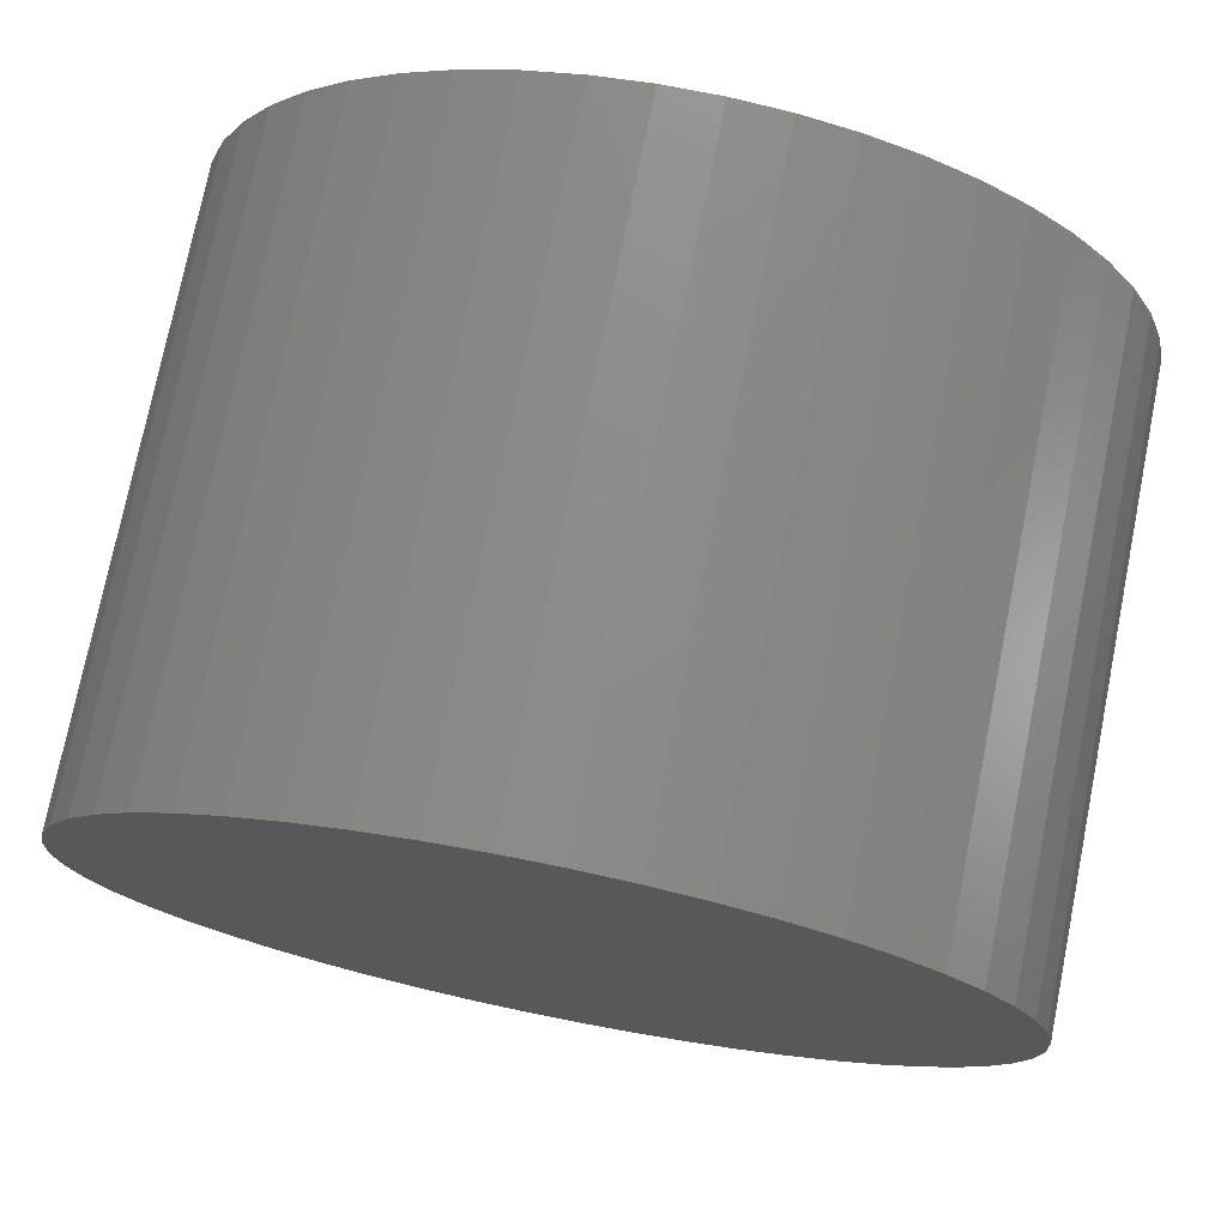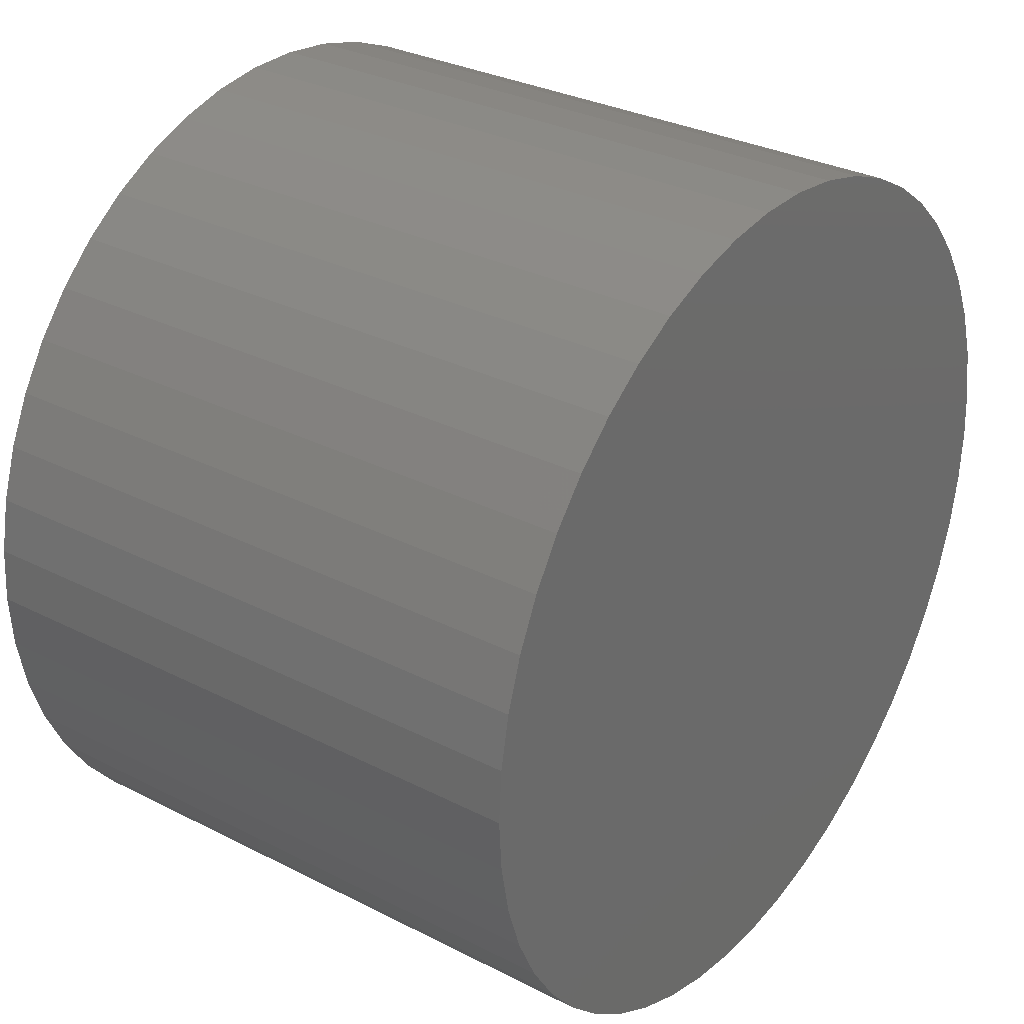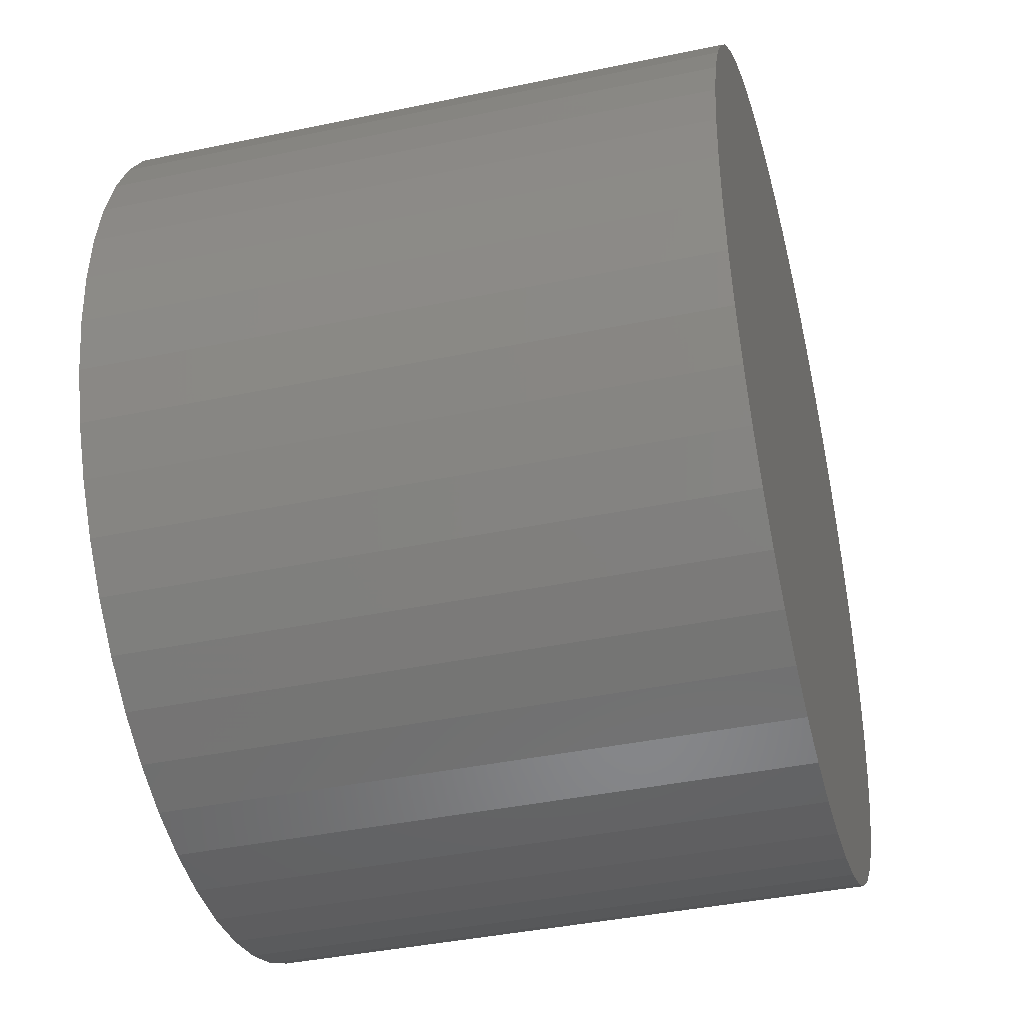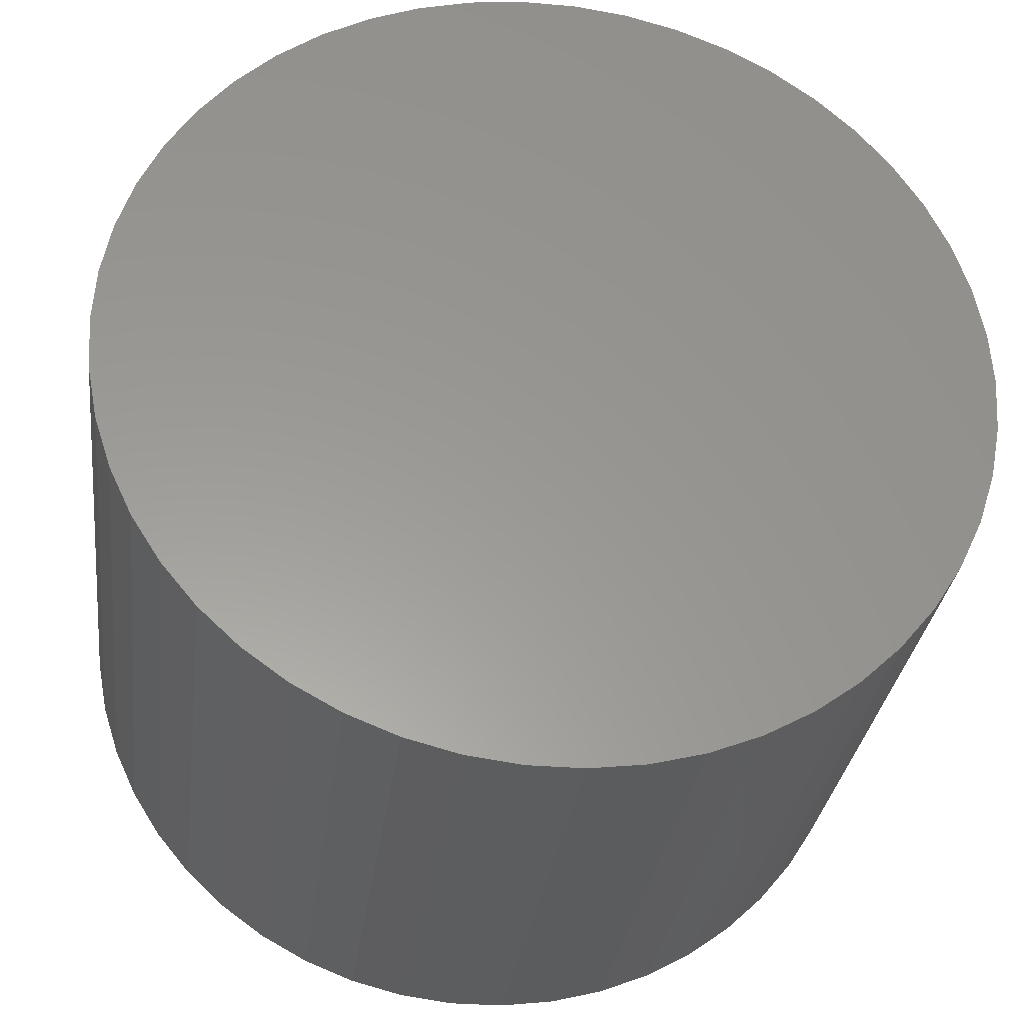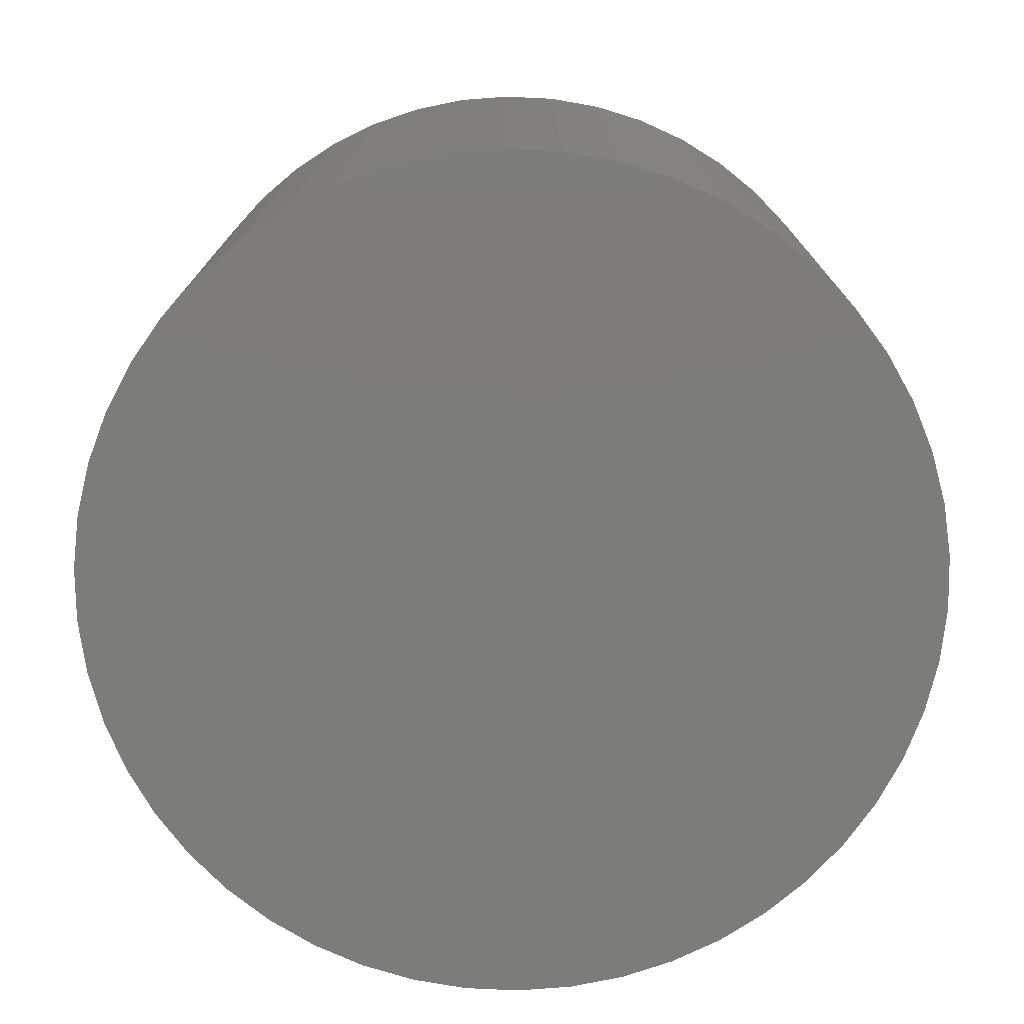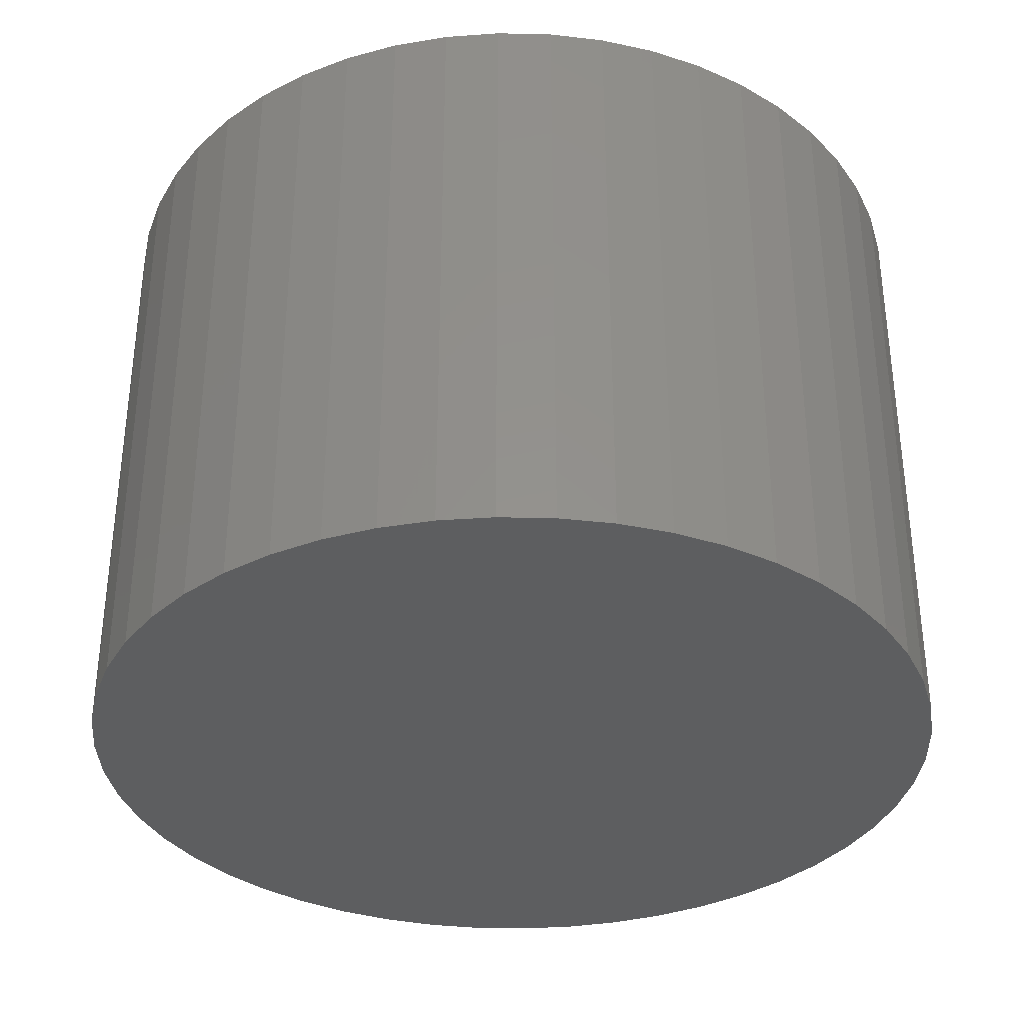
<metadata>
{"format":"stl","ext":"stl","renderer":"f3d","projection":"perspective","resolution":1024,"background":"white","views":[{"elev":75.0,"azim":11.3,"up":"+Y"},{"elev":30.8,"azim":-53.7,"up":"+Y"},{"elev":-40.3,"azim":104.5,"up":"+Y"},{"elev":-30.5,"azim":172.9,"up":"+Y"},{"elev":-75.5,"azim":-24.4,"up":"+Z"},{"elev":-34.6,"azim":120.7,"up":"+Z"}]}
</metadata>
<code>
# stl→obj: 100 verts, 196 faces
v 21.35 0 15
v 21.18 2.676 -15
v 21.18 2.676 15
v 21.35 0 -15
v 20.68 5.31 -15
v 20.68 5.31 15
v -21.35 0 -15
v -21.18 2.676 15
v -21.18 2.676 -15
v -21.35 0 15
v 1.341 21.31 -15
v -1.341 21.31 15
v 1.341 21.31 15
v -1.341 21.31 -15
v 21.18 -2.676 -15
v 20.68 -5.31 -15
v 19.85 -7.859 -15
v 19.85 7.859 -15
v 18.71 -10.29 -15
v 18.71 10.29 -15
v 17.27 -12.55 -15
v 17.27 12.55 -15
v 15.56 -14.62 -15
v 15.56 14.62 -15
v 13.61 -16.45 -15
v 13.61 16.45 -15
v 11.44 -18.03 -15
v 11.44 18.03 -15
v 9.09 -19.32 -15
v 9.09 19.32 -15
v 6.598 -20.31 -15
v 6.598 20.31 -15
v 4.001 -20.97 -15
v 4.001 20.97 -15
v 1.341 -21.31 -15
v -1.341 -21.31 -15
v -4.001 -20.97 -15
v -4.001 20.97 -15
v -6.598 -20.31 -15
v -6.598 20.31 -15
v -9.09 -19.32 -15
v -9.09 19.32 -15
v -11.44 -18.03 -15
v -11.44 18.03 -15
v -13.61 -16.45 -15
v -13.61 16.45 -15
v -15.56 -14.62 -15
v -15.56 14.62 -15
v -17.27 -12.55 -15
v -17.27 12.55 -15
v -18.71 -10.29 -15
v -18.71 10.29 -15
v -19.85 -7.859 -15
v -19.85 7.859 -15
v -20.68 -5.31 -15
v -20.68 5.31 -15
v -21.18 -2.676 -15
v 13.61 16.45 15
v 15.56 14.62 15
v -15.56 14.62 15
v -13.61 16.45 15
v 21.18 -2.676 15
v 20.68 -5.31 15
v 19.85 7.859 15
v 19.85 -7.859 15
v 18.71 10.29 15
v 18.71 -10.29 15
v 17.27 12.55 15
v 17.27 -12.55 15
v 15.56 -14.62 15
v 13.61 -16.45 15
v 11.44 18.03 15
v 11.44 -18.03 15
v 9.09 19.32 15
v 9.09 -19.32 15
v 6.598 20.31 15
v 6.598 -20.31 15
v 4.001 20.97 15
v 4.001 -20.97 15
v 1.341 -21.31 15
v -1.341 -21.31 15
v -4.001 20.97 15
v -4.001 -20.97 15
v -6.598 20.31 15
v -6.598 -20.31 15
v -9.09 19.32 15
v -9.09 -19.32 15
v -11.44 18.03 15
v -11.44 -18.03 15
v -13.61 -16.45 15
v -15.56 -14.62 15
v -17.27 12.55 15
v -17.27 -12.55 15
v -18.71 10.29 15
v -18.71 -10.29 15
v -19.85 7.859 15
v -19.85 -7.859 15
v -20.68 5.31 15
v -20.68 -5.31 15
v -21.18 -2.676 15
f 1 2 3
f 2 1 4
f 3 5 6
f 5 3 2
f 7 8 9
f 8 7 10
f 11 12 13
f 12 11 14
f 15 2 4
f 16 2 15
f 16 5 2
f 17 5 16
f 17 18 5
f 19 18 17
f 19 20 18
f 21 20 19
f 21 22 20
f 23 22 21
f 23 24 22
f 25 24 23
f 25 26 24
f 27 26 25
f 27 28 26
f 29 28 27
f 29 30 28
f 31 30 29
f 31 32 30
f 33 32 31
f 33 34 32
f 35 34 33
f 35 11 34
f 36 11 35
f 36 14 11
f 37 14 36
f 37 38 14
f 39 38 37
f 39 40 38
f 41 40 39
f 41 42 40
f 43 42 41
f 43 44 42
f 45 44 43
f 45 46 44
f 47 46 45
f 47 48 46
f 49 48 47
f 49 50 48
f 51 50 49
f 51 52 50
f 53 52 51
f 53 54 52
f 55 54 53
f 55 56 54
f 57 56 55
f 57 9 56
f 9 57 7
f 24 58 59
f 58 24 26
f 46 60 61
f 60 46 48
f 3 62 1
f 6 62 3
f 6 63 62
f 64 63 6
f 64 65 63
f 66 65 64
f 66 67 65
f 68 67 66
f 68 69 67
f 59 69 68
f 59 70 69
f 58 70 59
f 58 71 70
f 72 71 58
f 72 73 71
f 74 73 72
f 74 75 73
f 76 75 74
f 76 77 75
f 78 77 76
f 78 79 77
f 13 79 78
f 13 80 79
f 12 80 13
f 12 81 80
f 82 81 12
f 82 83 81
f 84 83 82
f 84 85 83
f 86 85 84
f 86 87 85
f 88 87 86
f 88 89 87
f 61 89 88
f 61 90 89
f 60 90 61
f 60 91 90
f 92 91 60
f 92 93 91
f 94 93 92
f 94 95 93
f 96 95 94
f 96 97 95
f 98 97 96
f 98 99 97
f 8 99 98
f 8 100 99
f 100 8 10
f 40 86 84
f 86 40 42
f 69 19 67
f 19 69 21
f 64 20 66
f 20 64 18
f 30 76 74
f 76 30 32
f 28 74 72
f 74 28 30
f 54 94 52
f 94 54 96
f 38 84 82
f 84 38 40
f 51 97 53
f 97 51 95
f 35 79 80
f 79 35 33
f 31 75 77
f 75 31 29
f 66 22 68
f 22 66 20
f 32 78 76
f 78 32 34
f 26 72 58
f 72 26 28
f 52 92 50
f 92 52 94
f 50 60 48
f 60 50 92
f 56 96 54
f 96 56 98
f 42 88 86
f 88 42 44
f 14 82 12
f 82 14 38
f 62 4 1
f 4 62 15
f 29 73 75
f 73 29 27
f 63 15 62
f 15 63 16
f 53 99 55
f 99 53 97
f 57 10 7
f 10 57 100
f 36 80 81
f 80 36 35
f 6 18 64
f 18 6 5
f 68 24 59
f 24 68 22
f 34 13 78
f 13 34 11
f 9 98 56
f 98 9 8
f 44 61 88
f 61 44 46
f 70 21 69
f 21 70 23
f 67 17 65
f 17 67 19
f 41 85 87
f 85 41 39
f 47 93 49
f 93 47 91
f 49 95 51
f 95 49 93
f 33 77 79
f 77 33 31
f 25 70 71
f 70 25 23
f 27 71 73
f 71 27 25
f 65 16 63
f 16 65 17
f 37 81 83
f 81 37 36
f 43 87 89
f 87 43 41
f 47 90 91
f 90 47 45
f 55 100 57
f 100 55 99
f 45 89 90
f 89 45 43
f 39 83 85
f 83 39 37

</code>
